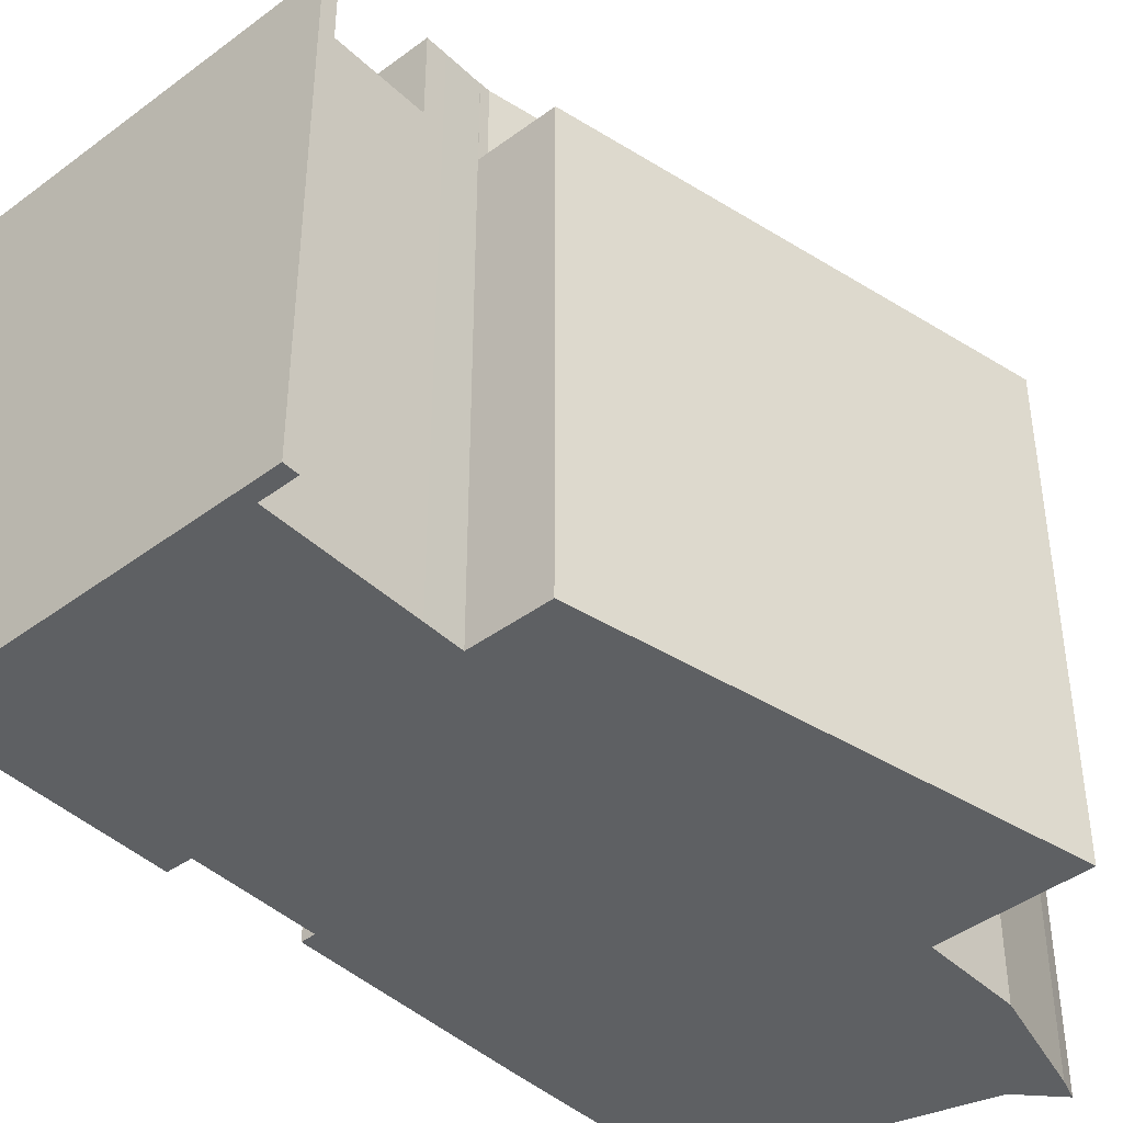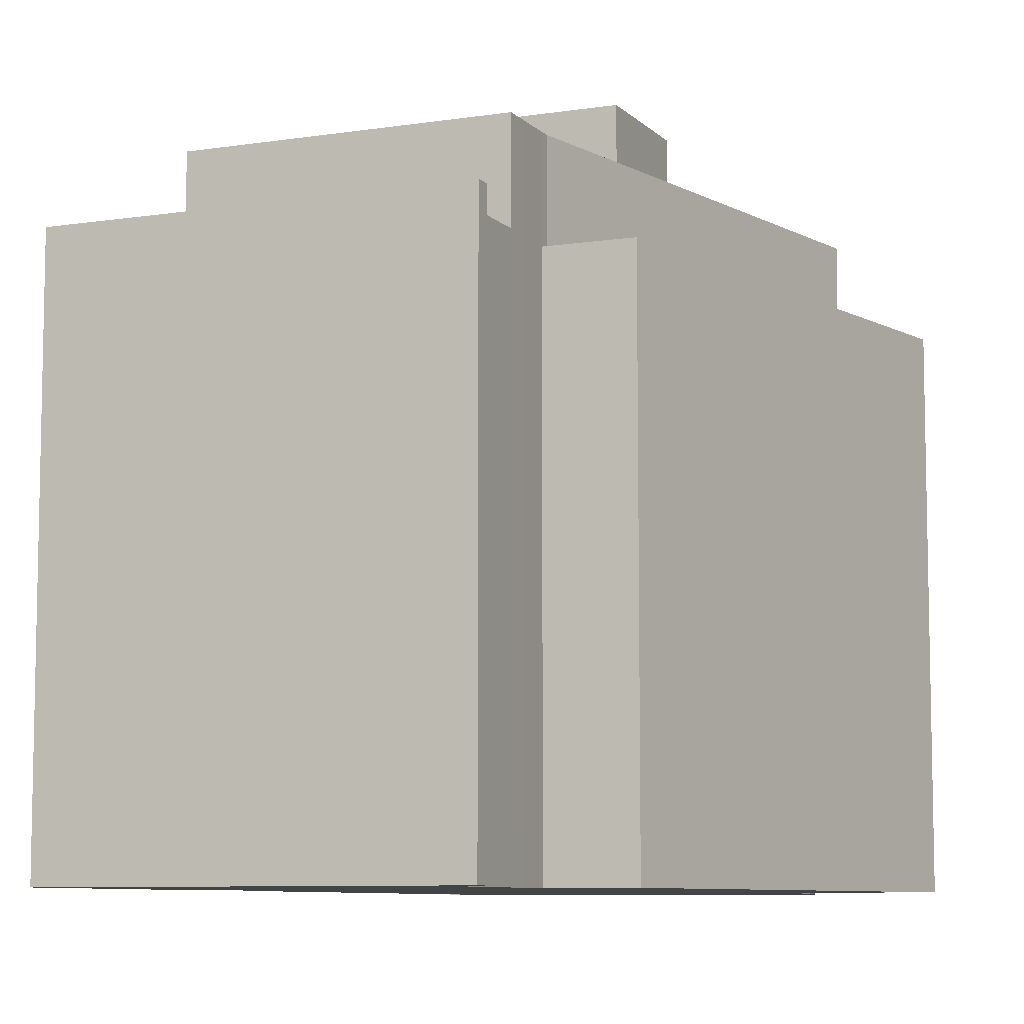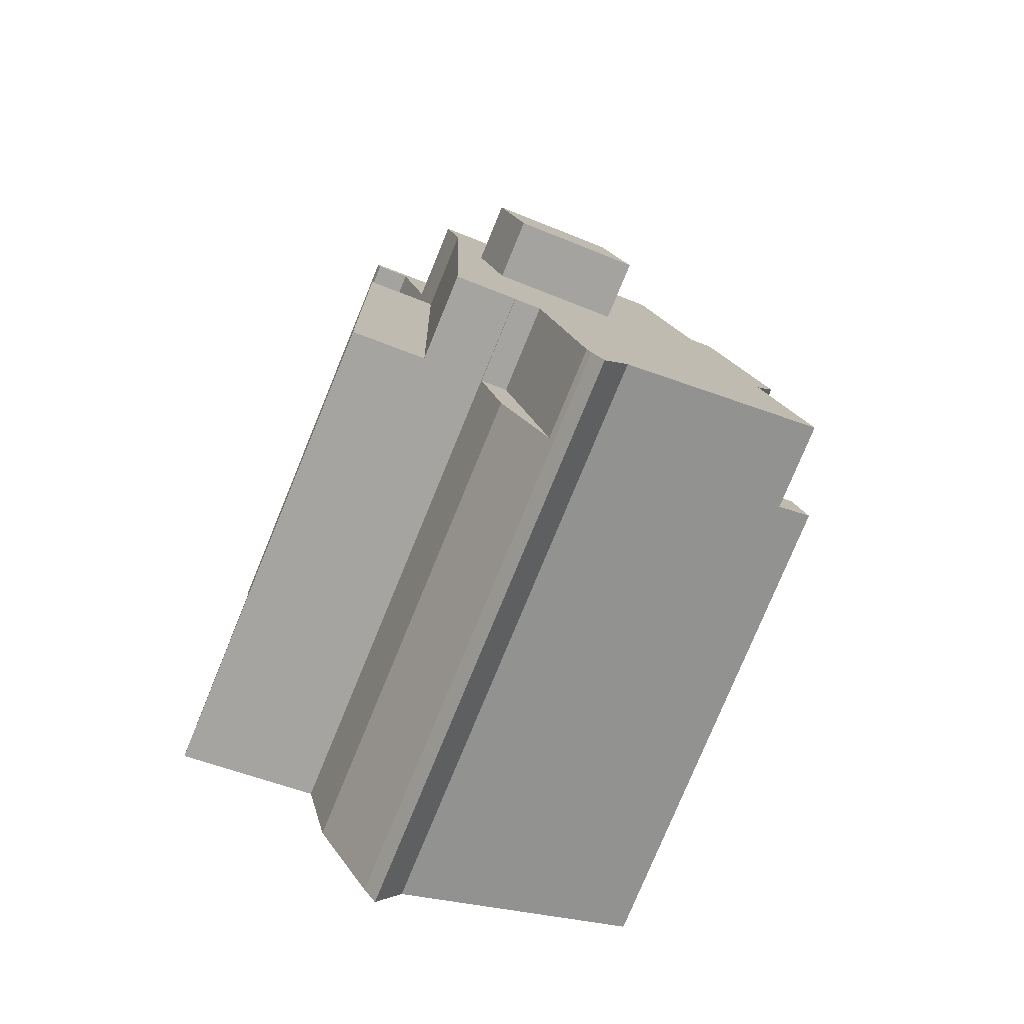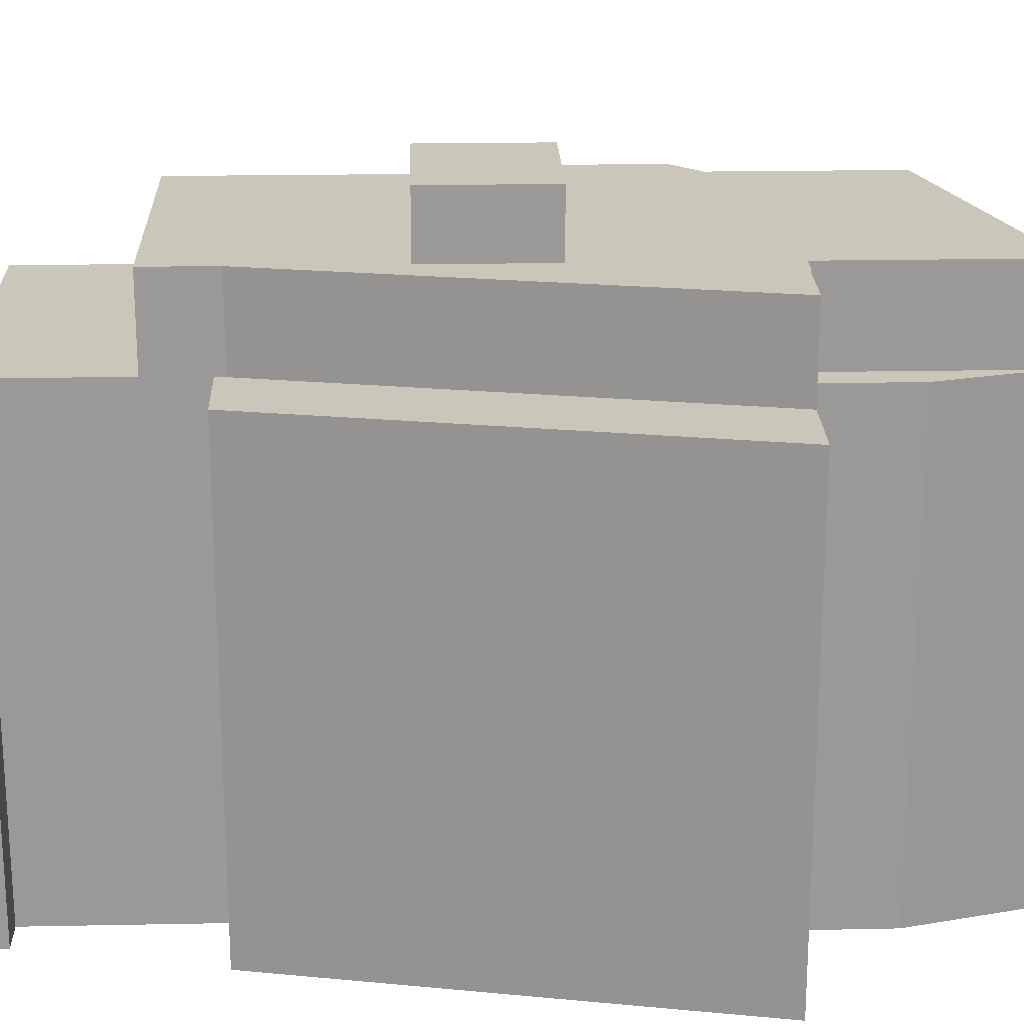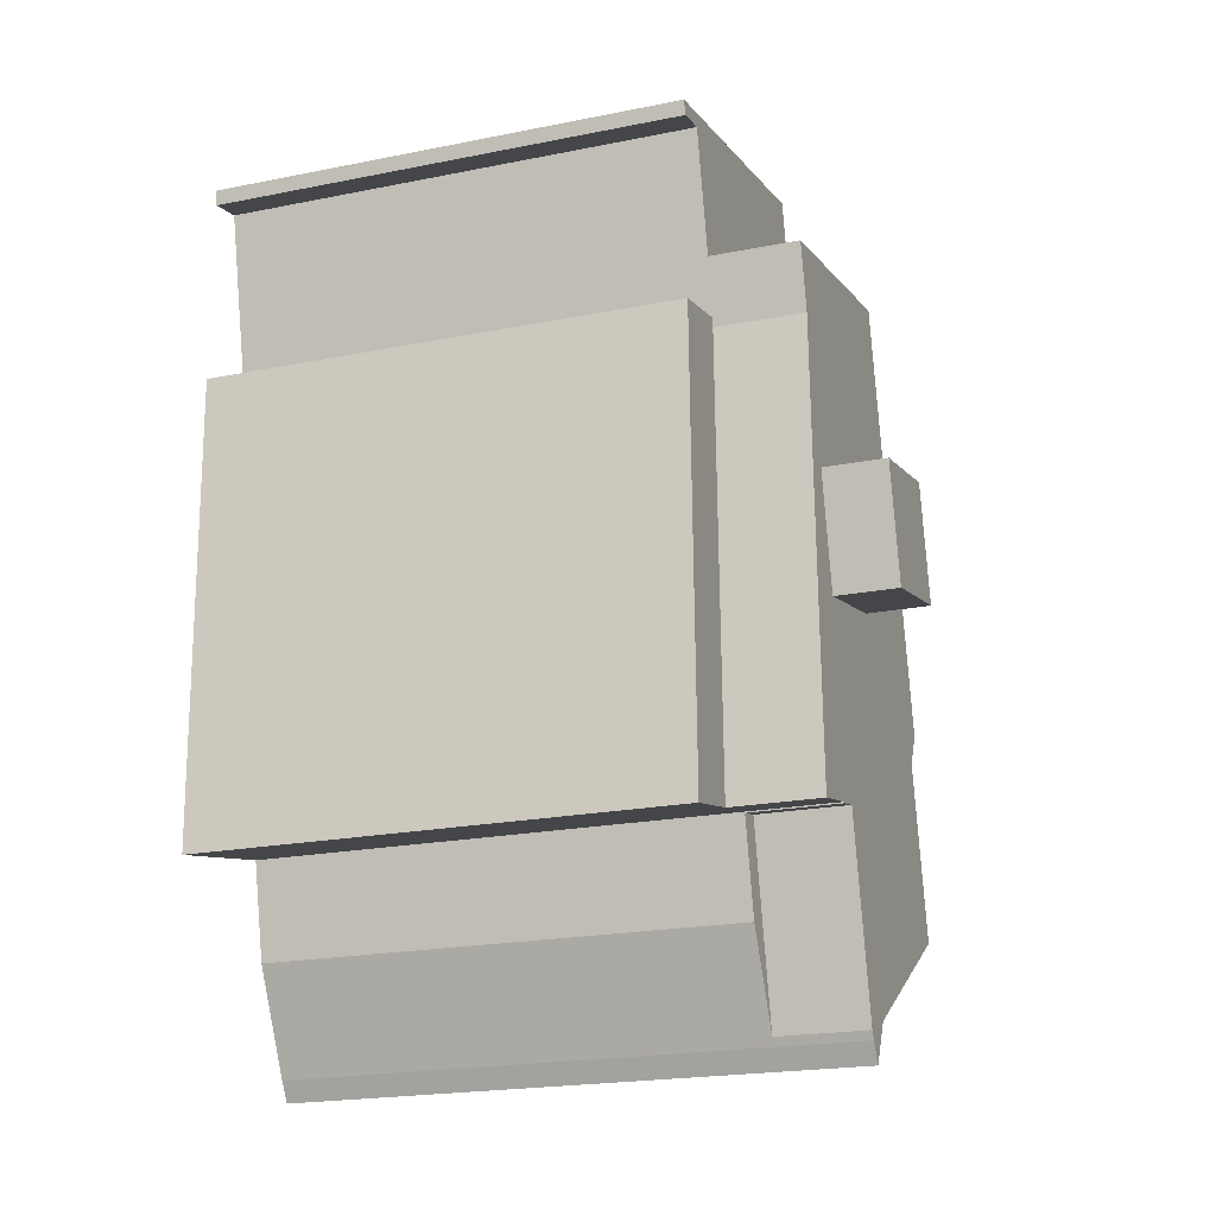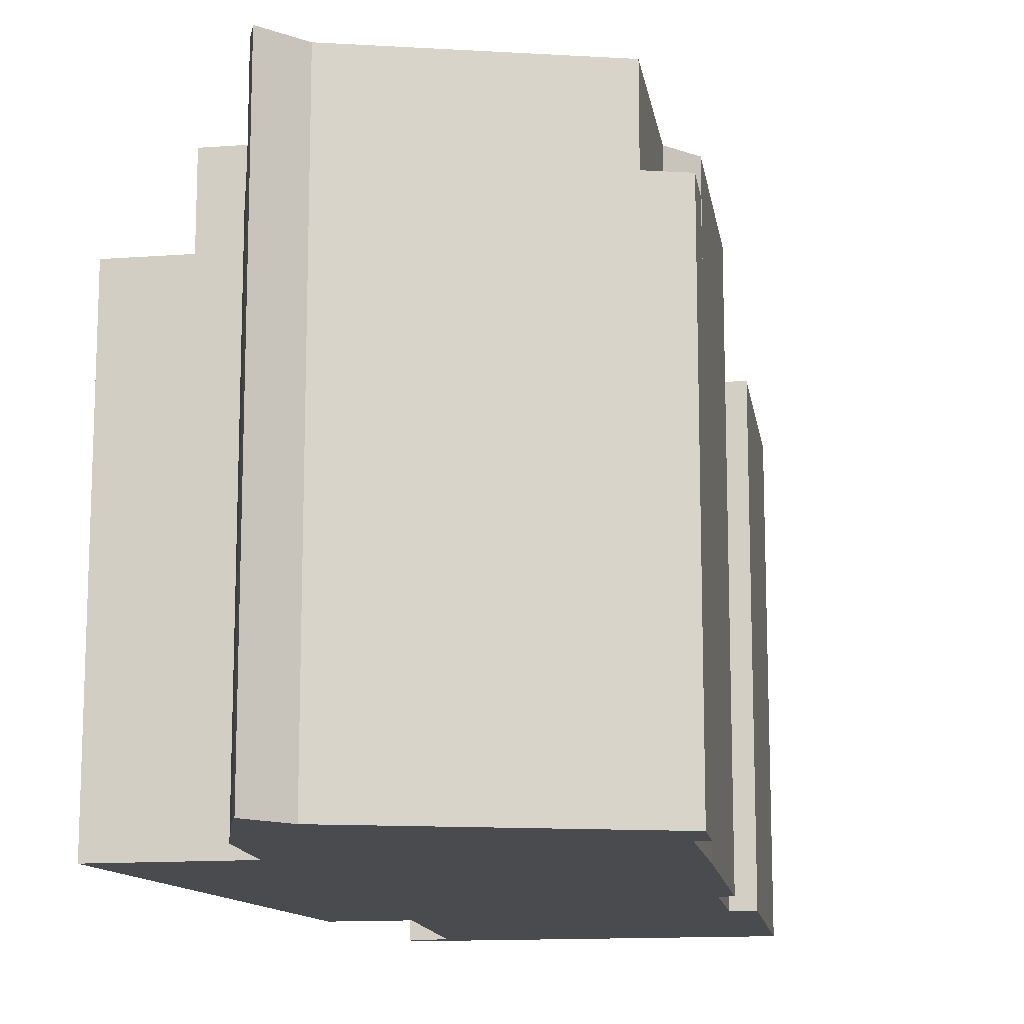
<metadata>
{"format":"obj","ext":"obj","renderer":"f3d","projection":"perspective","resolution":1024,"background":"white","views":[{"elev":-42.5,"azim":54.9,"up":"+Y"},{"elev":-8.1,"azim":36.7,"up":"+Y"},{"elev":-78.1,"azim":157.6,"up":"+Z"},{"elev":21.2,"azim":101.2,"up":"+Y"},{"elev":-21.3,"azim":109.5,"up":"+Z"},{"elev":-13.9,"azim":-158.1,"up":"+Y"}]}
</metadata>
<code>
v  17.29 19.32 0.663
v  20.02 -3.062e-18 0.05
v  17.29 -4.06e-17 0.663
v  20.02 19.32 0.05
v  1.635 -2.937e-16 4.796
v  1.099 19.41 2.355
v  1.099 -1.442e-16 2.355
v  2.189 -4.482e-16 7.32
v  1.635 19.41 4.796
v  2.189 19.41 7.32
v  17.44 22.91 19.06
v  17.53 19.32 19.44
v  17.44 19.32 19.06
v  17.53 22.91 19.44
v  0.991 -1.15e-16 1.878
v  0.991 19.41 1.878
v  14.53 22.91 1.282
v  14.45 -7.96e-17 1.3
v  14.45 22.91 1.3
v  16.96 22.91 0.736
v  16.96 19.32 0.736
v  16.96 -4.507e-17 0.736
v  14.53 -7.85e-17 1.282
v  14.44 19.29 1.251
v  11.58 19.29 -6.168
v  13.36 19.29 1.494
v  14 19.29 -0.594
v  13.55 19.29 -2.479
v  5.701 19.36 24.09
v  4.966 -1.285e-15 20.99
v  5.701 -1.475e-15 24.09
v  4.966 19.36 20.99
v  16.13 25.41 13.41
v  9.923 25.41 10
v  10.99 25.41 14.61
v  15.06 25.41 8.796
v  11.58 22.91 -6.168
v  13.36 22.91 1.494
v  6.978 19.36 29.49
v  6.334 -1.639e-15 26.77
v  6.978 -1.806e-15 29.49
v  6.334 19.36 26.77
v  17.52 22.91 19.45
v  17.87 -1.281e-15 20.93
v  17.52 -1.191e-15 19.45
v  17.87 22.91 20.93
v  8.54 -1.821e-15 29.74
v  7.116 19.36 30.07
v  7.116 -1.841e-15 30.07
v  8.54 19.36 29.74
v  19.34 -1.665e-15 27.2
v  19.34 19.36 27.2
v  20.76 -1.645e-15 26.86
v  20.76 19.36 26.86
v  2.538 19.41 3.924
v  1.439 22.91 -0.805
v  1.439 19.41 -0.805
v  3.044 19.41 6.099
v  2.538 22.91 3.924
v  3.044 22.91 6.099
v  17.16 22.91 8.301
v  17.16 19.32 8.301
v  17.29 22.91 13.13
v  17.29 19.32 13.13
v  20.15 -3.065e-16 5.005
v  20.15 19.32 5.005
v  5.074 19.36 17.12
v  4.83 -9.841e-16 16.07
v  5.074 -1.049e-15 17.12
v  4.83 19.36 16.07
v  9.086 22.91 -5.089
v  9.881 3.388e-16 -5.533
v  9.086 3.116e-16 -5.089
v  9.881 22.91 -5.533
v  20.51 -1.147e-15 18.73
v  17.53 -1.191e-15 19.44
v  20.51 19.32 18.73
v  20.63 -1.609e-15 26.28
v  19.2 -1.63e-15 26.61
v  18.05 -1.33e-15 21.73
v  5.914 -1.27e-15 20.74
v  5.822 -1.506e-15 24.6
v  4.283 -9.915e-16 16.19
v  3.196 -7.094e-16 11.59
v  2.23 -4.589e-16 7.495
v  14.44 -7.66e-17 1.251
v  14 3.637e-17 -0.594
v  13.55 1.518e-16 -2.479
v  11.58 3.777e-16 -6.168
v  0.499 -1.22e-16 1.993
v  0.473 -1.224e-16 1.999
v  0 0 0
v  1.439 4.929e-17 -0.805
v  11.43 3.953e-16 -6.455
v  11.4 3.98e-16 -6.5
v  1.14 3.907e-17 -0.638
v  0.031 1.102e-18 -0.018
v  9.931 3.44e-16 -5.618
v  10.9 4.464e-16 -7.29
v  0.473 19.41 1.999
v  0 19.41 1.189e-15
v  10.99 22.91 14.61
v  16.13 22.91 13.41
v  5.914 19.36 20.74
v  7.267 19.36 24.26
v  5.333 19.36 15.95
v  5.822 19.36 24.6
v  17.52 19.36 21.85
v  19.2 19.36 26.61
v  18.05 19.36 21.73
v  20.63 19.36 26.28
v  0.499 19.41 1.993
v  14.44 22.91 1.251
v  10.9 22.91 -7.29
v  11.4 22.91 -6.5
v  18.05 22.91 21.73
v  9.931 22.91 -5.618
v  7.267 22.91 24.26
v  5.333 22.91 15.95
v  1.14 19.41 -0.638
v  0.031 19.41 -0.018
v  2.23 19.41 7.495
v  4.283 22.91 16.19
v  2.23 22.91 7.495
v  3.196 22.91 11.59
v  9.923 22.91 10
v  11.43 22.91 -6.455
v  4.83 22.91 16.07
v  17.52 22.91 21.85
v  15.06 22.91 8.796
g defaultobject
f 1 2 3
f 2 1 4
f 5 6 7
f 6 5 8
f 6 8 9
f 9 8 10
f 11 12 13
f 12 11 14
f 6 15 7
f 15 6 16
f 17 18 19
f 18 17 20
f 18 20 21
f 18 21 1
f 18 1 22
f 22 1 3
f 18 22 23
f 24 25 26
f 25 24 27
f 25 27 28
f 29 30 31
f 30 29 32
f 33 34 35
f 34 33 36
f 37 26 25
f 26 37 38
f 39 40 41
f 40 39 42
f 43 44 45
f 44 43 46
f 47 48 49
f 48 47 50
f 50 47 51
f 50 51 52
f 52 51 53
f 52 53 54
f 55 56 57
f 56 55 58
f 56 58 59
f 59 58 60
f 61 21 20
f 21 61 62
f 62 61 63
f 62 63 64
f 64 63 11
f 64 11 13
f 4 65 2
f 65 4 66
f 67 68 69
f 68 67 70
f 71 72 73
f 72 71 74
f 75 12 76
f 12 75 77
f 76 43 45
f 43 76 14
f 14 76 12
f 51 78 53
f 78 51 79
f 79 51 47
f 79 47 80
f 80 47 49
f 80 49 41
f 80 41 44
f 44 41 40
f 44 40 45
f 30 81 31
f 76 65 75
f 65 76 45
f 65 45 40
f 65 40 82
f 65 82 31
f 65 31 81
f 65 81 69
f 65 69 68
f 65 68 2
f 2 68 83
f 2 83 84
f 2 84 3
f 3 84 85
f 3 85 22
f 22 85 23
f 23 85 18
f 18 85 86
f 86 85 87
f 87 85 88
f 88 85 8
f 88 8 5
f 88 5 89
f 89 5 7
f 89 7 15
f 89 15 90
f 89 90 91
f 89 91 92
f 89 92 93
f 89 93 72
f 89 72 94
f 94 72 95
f 72 93 73
f 93 92 96
f 96 92 97
f 95 98 99
f 98 95 72
f 100 92 91
f 92 100 101
f 33 102 103
f 102 33 35
f 1 66 4
f 66 1 21
f 66 21 62
f 66 62 77
f 77 62 64
f 77 64 13
f 77 13 12
f 104 69 81
f 69 104 67
f 70 105 106
f 105 70 67
f 105 67 104
f 105 104 32
f 105 32 29
f 105 29 107
f 108 109 110
f 109 108 105
f 109 105 107
f 109 107 42
f 109 42 39
f 109 39 54
f 54 39 52
f 52 39 50
f 50 39 48
f 54 111 109
f 28 87 88
f 87 28 27
f 90 100 91
f 100 90 112
f 112 90 15
f 112 15 16
f 66 75 65
f 75 66 77
f 18 113 19
f 113 18 24
f 24 18 27
f 27 18 87
f 87 18 86
f 114 95 99
f 95 114 115
f 116 44 46
f 44 116 110
f 44 110 109
f 44 109 79
f 44 79 80
f 117 72 74
f 72 117 98
f 98 117 114
f 98 114 99
f 118 106 105
f 106 118 119
f 120 93 96
f 93 120 73
f 73 120 57
f 73 57 71
f 71 57 56
f 121 92 101
f 92 121 97
f 97 121 120
f 97 120 96
f 38 24 26
f 24 38 113
f 111 53 78
f 53 111 54
f 85 10 8
f 10 85 84
f 10 84 83
f 10 83 122
f 122 83 123
f 122 123 124
f 124 123 125
f 35 126 102
f 126 35 34
f 127 95 115
f 95 127 37
f 95 37 25
f 95 25 28
f 95 28 94
f 94 28 88
f 94 88 89
f 117 115 114
f 115 117 74
f 59 71 56
f 71 59 74
f 74 59 115
f 115 59 127
f 127 59 37
f 37 59 38
f 38 59 60
f 38 60 124
f 38 124 125
f 38 125 113
f 113 125 19
f 19 125 17
f 17 125 20
f 20 125 123
f 20 123 61
f 61 123 128
f 61 128 119
f 61 119 118
f 61 118 63
f 63 118 11
f 11 118 129
f 11 129 43
f 43 129 46
f 46 129 116
f 14 11 43
f 36 103 130
f 103 36 33
f 32 81 30
f 81 32 104
f 82 29 31
f 29 82 40
f 29 40 107
f 107 40 42
f 119 70 106
f 70 119 128
f 120 55 57
f 55 120 121
f 55 121 101
f 55 101 16
f 16 101 100
f 16 100 112
f 55 16 6
f 55 6 9
f 55 9 58
f 58 9 10
f 58 10 122
f 34 130 126
f 130 34 36
f 124 58 122
f 58 124 60
f 70 83 68
f 83 70 123
f 123 70 128
f 108 118 105
f 118 108 129
f 129 108 110
f 129 110 116
f 109 78 79
f 78 109 111
f 48 41 49
f 41 48 39

</code>
